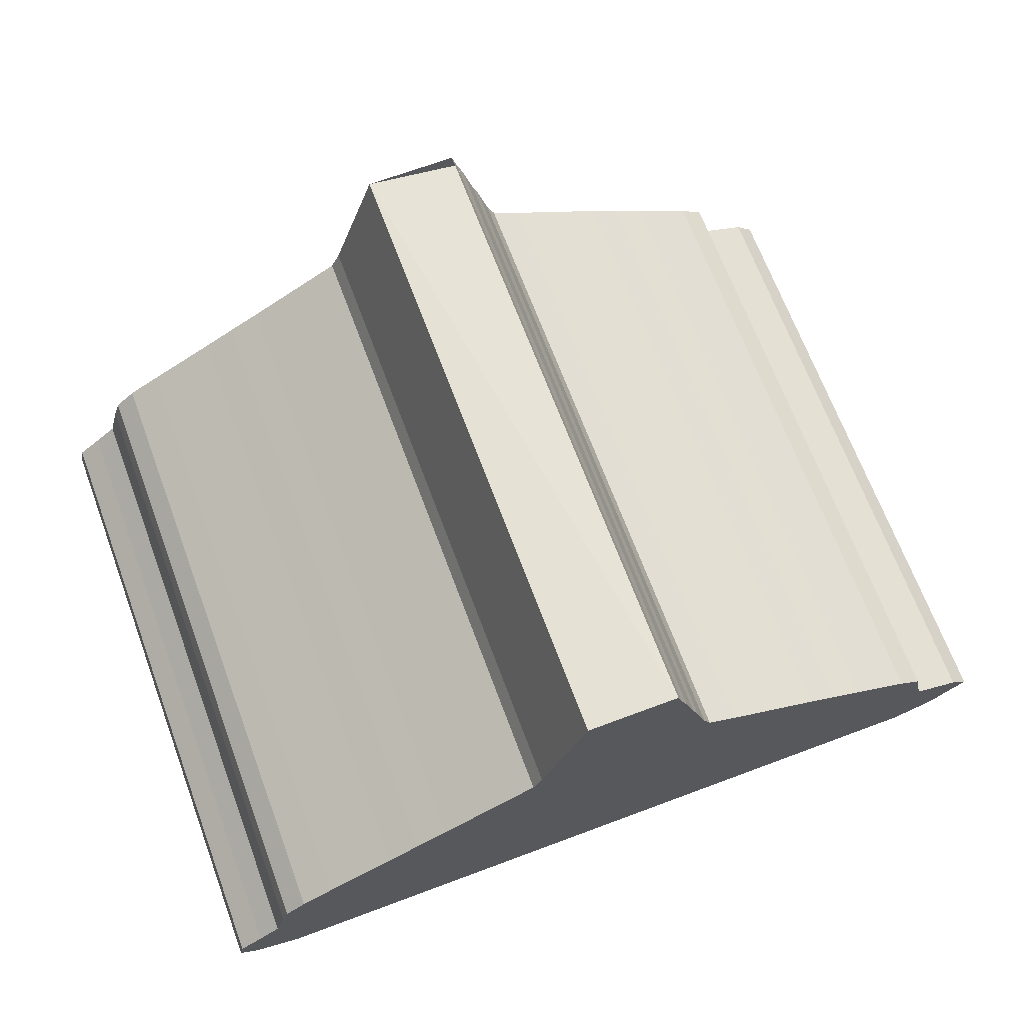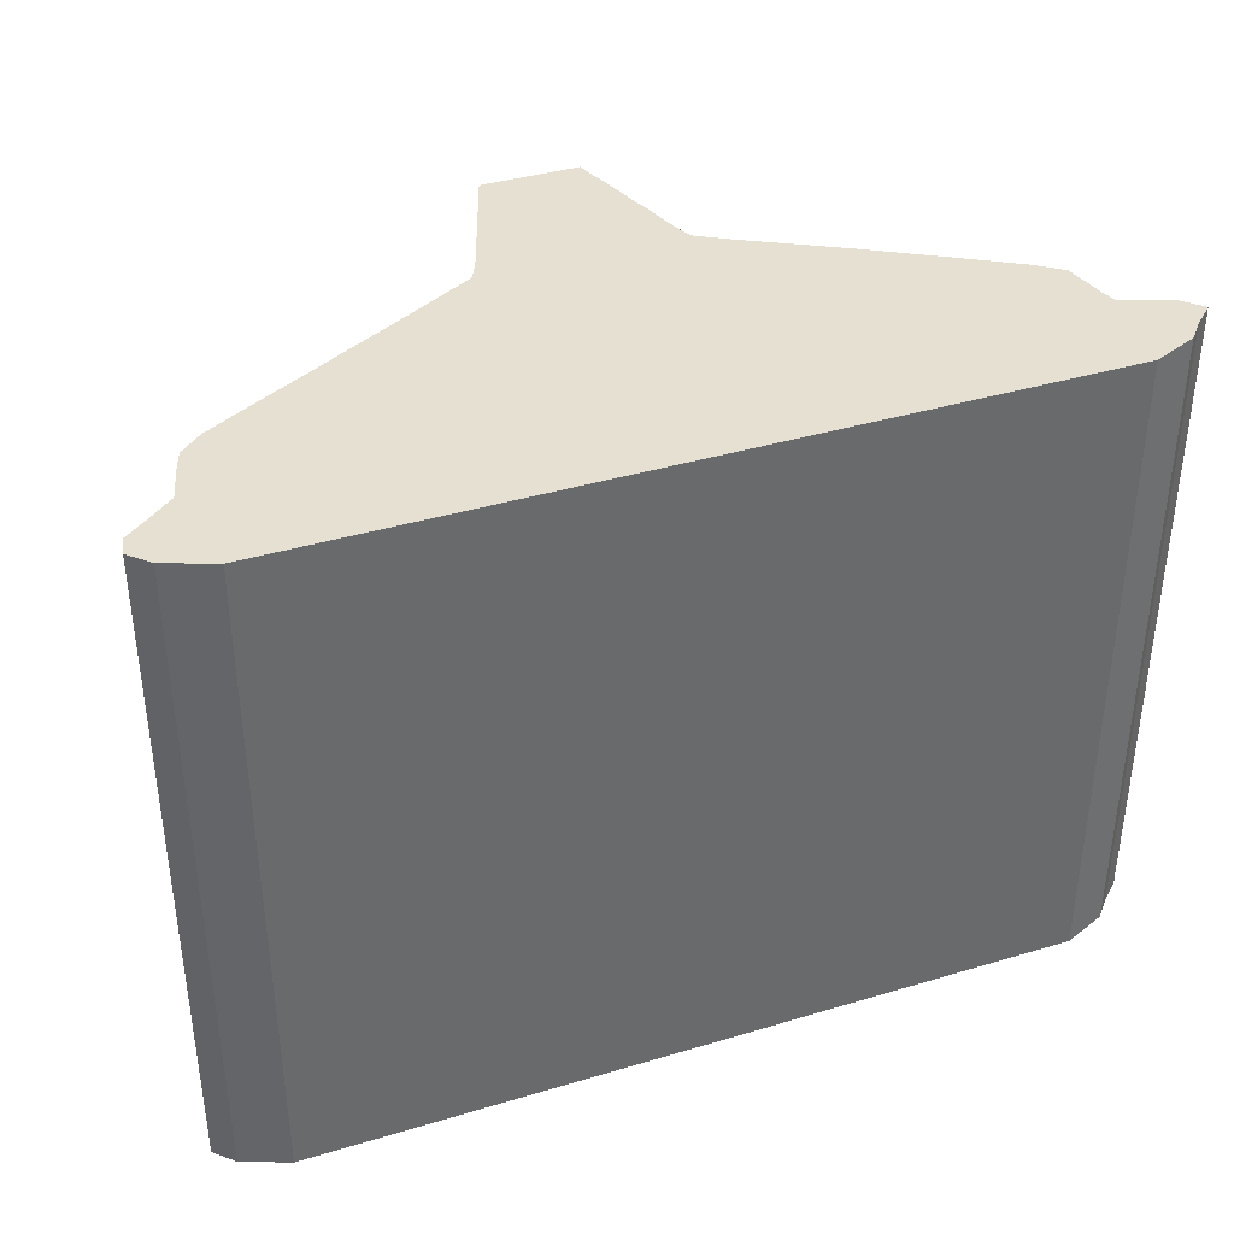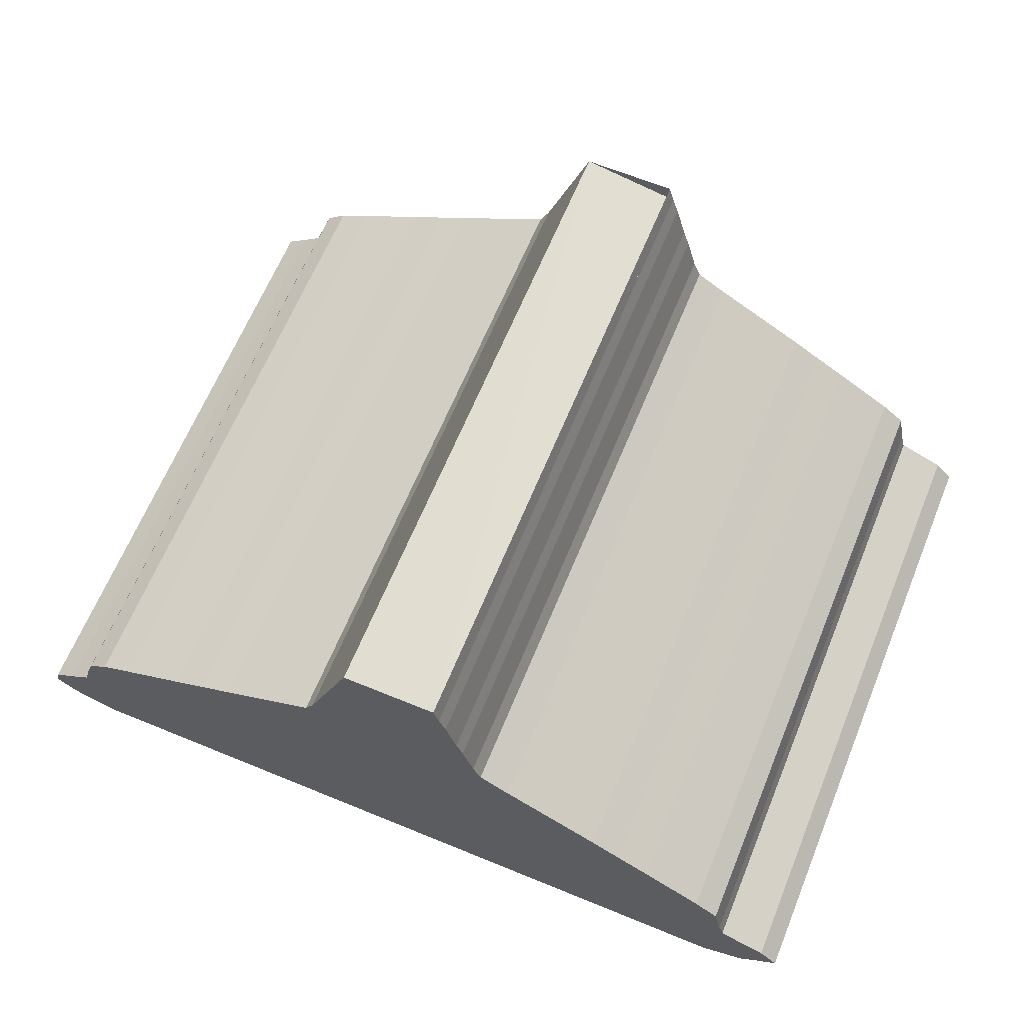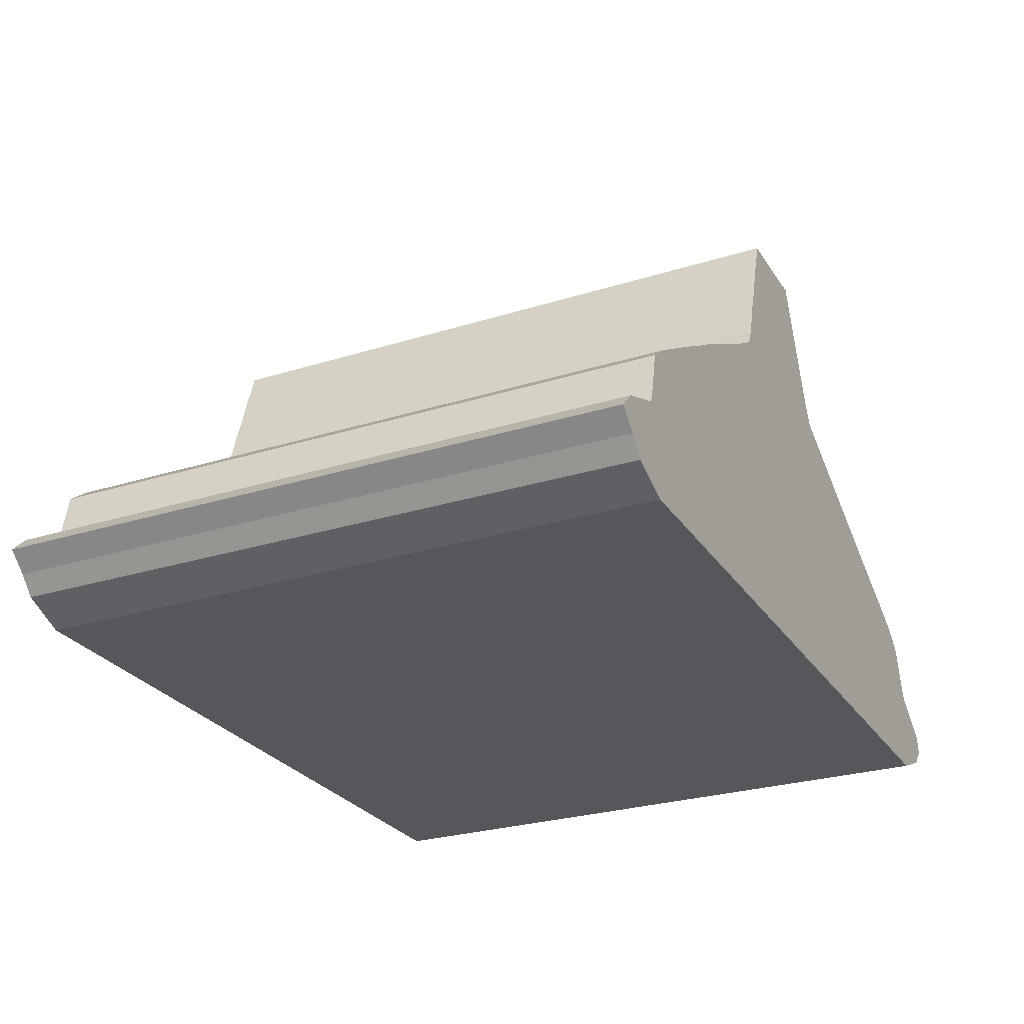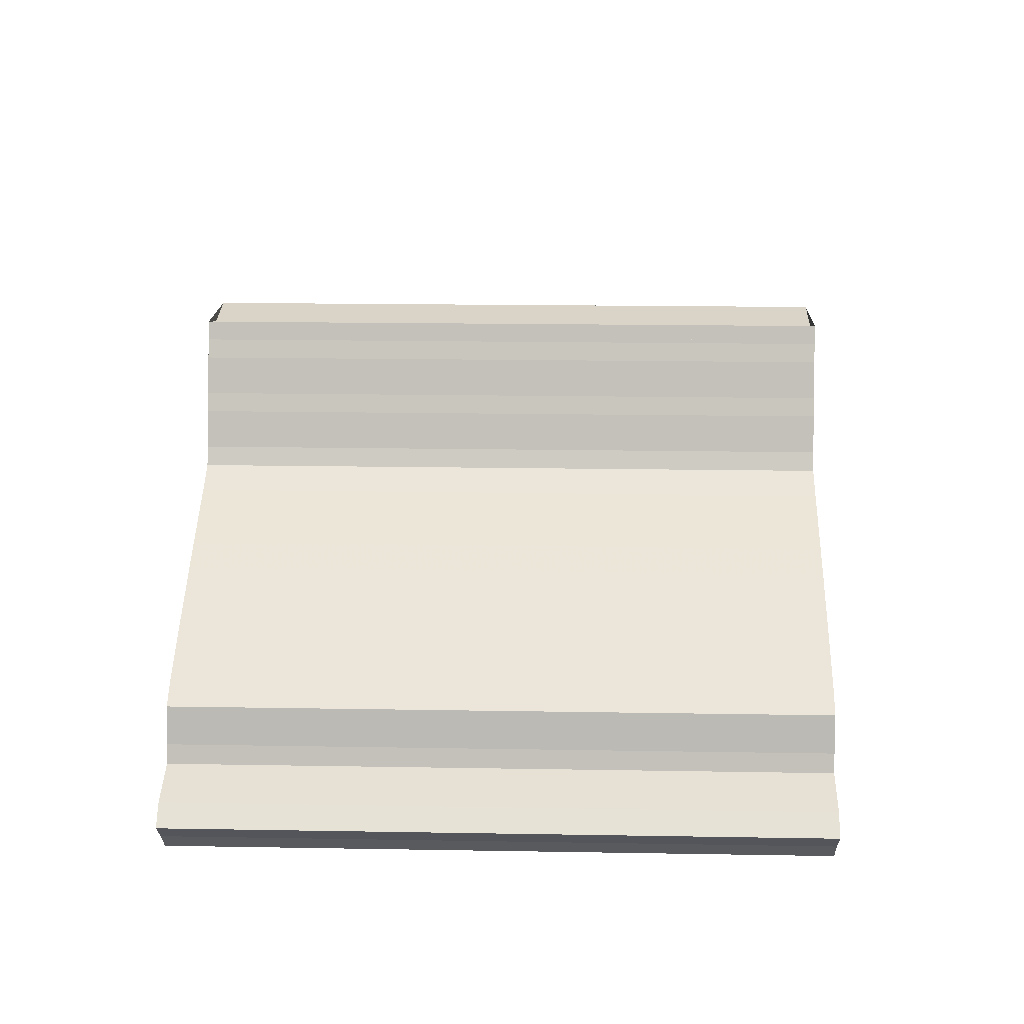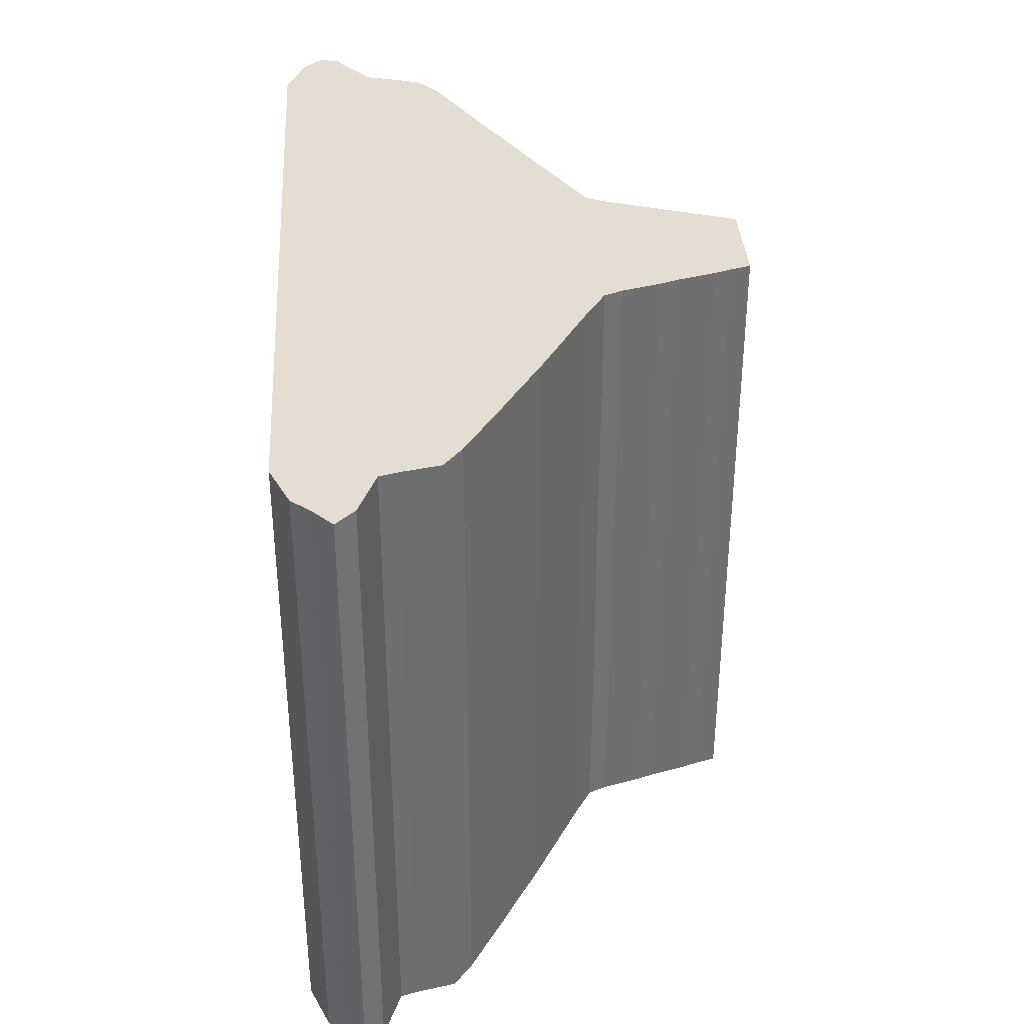
<metadata>
{"format":"obj","ext":"obj","renderer":"f3d","projection":"perspective","resolution":1024,"background":"white","views":[{"elev":68.3,"azim":-20.5,"up":"+Y"},{"elev":38.3,"azim":-20.7,"up":"+Z"},{"elev":65.0,"azim":22.4,"up":"+Y"},{"elev":-26.9,"azim":116.0,"up":"+Y"},{"elev":18.1,"azim":91.9,"up":"+Y"},{"elev":36.3,"azim":86.4,"up":"+Z"}]}
</metadata>
<code>
v 71 29 0
v 647 29 0
v 36 43 0
v 680 43 0
v 22 57 0
v 692 57 0
v 25 71 0
v 707 71 0
v 43 85 0
v 693 85 0
v 60 99 0
v 657 99 0
v 64 113 0
v 653 113 0
v 68 127 0
v 650 127 0
v 73 141 0
v 647 141 0
v 89 155 0
v 629 155 0
v 114 169 0
v 606 169 0
v 140 183 0
v 583 183 0
v 166 197 0
v 559 197 0
v 191 211 0
v 536 211 0
v 215 224 0
v 513 224 0
v 240 238 0
v 488 238 0
v 265 252 0
v 463 252 0
v 290 266 0
v 440 266 0
v 297 280 0
v 434 280 0
v 302 294 0
v 430 294 0
v 307 308 0
v 426 308 0
v 312 322 0
v 421 322 0
v 317 336 0
v 417 336 0
v 322 350 0
v 413 350 0
v 327 364 0
v 408 364 0
v 332 378 0
v 404 378 0
v 71 29 495
v 647 29 495
v 36 43 495
v 680 43 495
v 22 57 495
v 692 57 495
v 25 71 495
v 707 71 495
v 43 85 495
v 693 85 495
v 60 99 495
v 657 99 495
v 64 113 495
v 653 113 495
v 68 127 495
v 650 127 495
v 73 141 495
v 647 141 495
v 89 155 495
v 629 155 495
v 114 169 495
v 606 169 495
v 140 183 495
v 583 183 495
v 166 197 495
v 559 197 495
v 191 211 495
v 536 211 495
v 215 224 495
v 513 224 495
v 240 238 495
v 488 238 495
v 265 252 495
v 463 252 495
v 290 266 495
v 440 266 495
v 297 280 495
v 434 280 495
v 302 294 495
v 430 294 495
v 307 308 495
v 426 308 495
v 312 322 495
v 421 322 495
v 317 336 495
v 417 336 495
v 322 350 495
v 413 350 495
v 327 364 495
v 408 364 495
v 332 378 495
v 404 378 495
f 1 2 3
f 2 3 4
f 3 4 5
f 4 5 6
f 5 6 7
f 6 7 8
f 7 8 9
f 8 9 10
f 9 10 11
f 10 11 12
f 11 12 13
f 12 13 14
f 13 14 15
f 14 15 16
f 15 16 17
f 16 17 18
f 17 18 19
f 18 19 20
f 19 20 21
f 20 21 22
f 21 22 23
f 22 23 24
f 23 24 25
f 24 25 26
f 25 26 27
f 26 27 28
f 27 28 29
f 28 29 30
f 29 30 31
f 30 31 32
f 31 32 33
f 32 33 34
f 33 34 35
f 34 35 36
f 35 36 37
f 36 37 38
f 37 38 39
f 38 39 40
f 39 40 41
f 40 41 42
f 41 42 43
f 42 43 44
f 43 44 45
f 44 45 46
f 45 46 47
f 46 47 48
f 47 48 49
f 48 49 50
f 49 50 51
f 50 51 52
f 53 54 55
f 54 55 56
f 55 56 57
f 56 57 58
f 57 58 59
f 58 59 60
f 59 60 61
f 60 61 62
f 61 62 63
f 62 63 64
f 63 64 65
f 64 65 66
f 65 66 67
f 66 67 68
f 67 68 69
f 68 69 70
f 69 70 71
f 70 71 72
f 71 72 73
f 72 73 74
f 73 74 75
f 74 75 76
f 75 76 77
f 76 77 78
f 77 78 79
f 78 79 80
f 79 80 81
f 80 81 82
f 81 82 83
f 82 83 84
f 83 84 85
f 84 85 86
f 85 86 87
f 86 87 88
f 87 88 89
f 88 89 90
f 89 90 91
f 90 91 92
f 91 92 93
f 92 93 94
f 93 94 95
f 94 95 96
f 95 96 97
f 96 97 98
f 97 98 99
f 98 99 100
f 99 100 101
f 100 101 102
f 101 102 103
f 102 103 104
f 1 3 53
f 53 55 3
f 2 4 54
f 54 56 4
f 3 5 55
f 55 57 5
f 4 6 56
f 56 58 6
f 5 7 57
f 57 59 7
f 6 8 58
f 58 60 8
f 7 9 59
f 59 61 9
f 8 10 60
f 60 62 10
f 9 11 61
f 61 63 11
f 10 12 62
f 62 64 12
f 11 13 63
f 63 65 13
f 12 14 64
f 64 66 14
f 13 15 65
f 65 67 15
f 14 16 66
f 66 68 16
f 15 17 67
f 67 69 17
f 16 18 68
f 68 70 18
f 17 19 69
f 69 71 19
f 18 20 70
f 70 72 20
f 19 21 71
f 71 73 21
f 20 22 72
f 72 74 22
f 21 23 73
f 73 75 23
f 22 24 74
f 74 76 24
f 23 25 75
f 75 77 25
f 24 26 76
f 76 78 26
f 25 27 77
f 77 79 27
f 26 28 78
f 78 80 28
f 27 29 79
f 79 81 29
f 28 30 80
f 80 82 30
f 29 31 81
f 81 83 31
f 30 32 82
f 82 84 32
f 31 33 83
f 83 85 33
f 32 34 84
f 84 86 34
f 33 35 85
f 85 87 35
f 34 36 86
f 86 88 36
f 35 37 87
f 87 89 37
f 36 38 88
f 88 90 38
f 37 39 89
f 89 91 39
f 38 40 90
f 90 92 40
f 39 41 91
f 91 93 41
f 40 42 92
f 92 94 42
f 41 43 93
f 93 95 43
f 42 44 94
f 94 96 44
f 43 45 95
f 95 97 45
f 44 46 96
f 96 98 46
f 45 47 97
f 97 99 47
f 46 48 98
f 98 100 48
f 47 49 99
f 99 101 49
f 48 50 100
f 100 102 50
f 49 51 101
f 101 103 51
f 50 52 102
f 102 104 52
f 1 2 53
f 53 54 2
f 50 51 104
f 102 103 51

</code>
